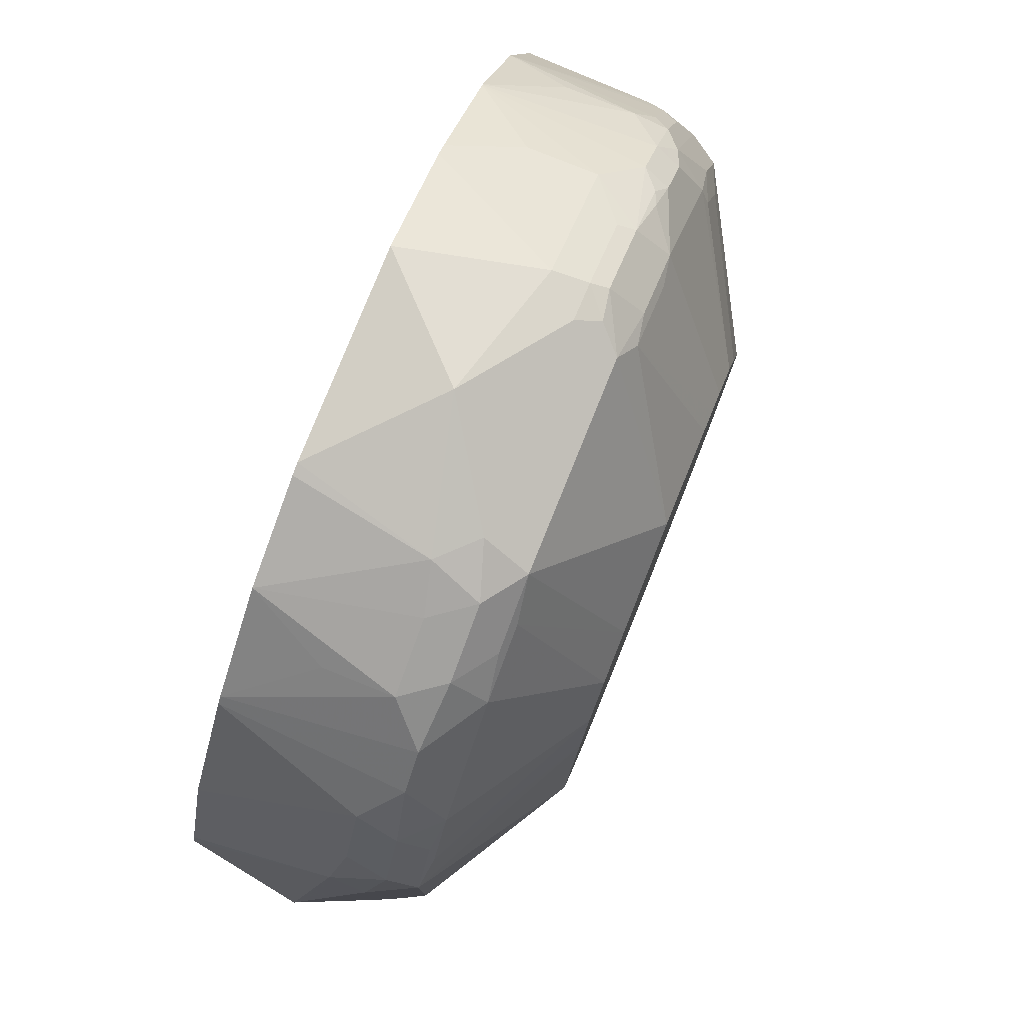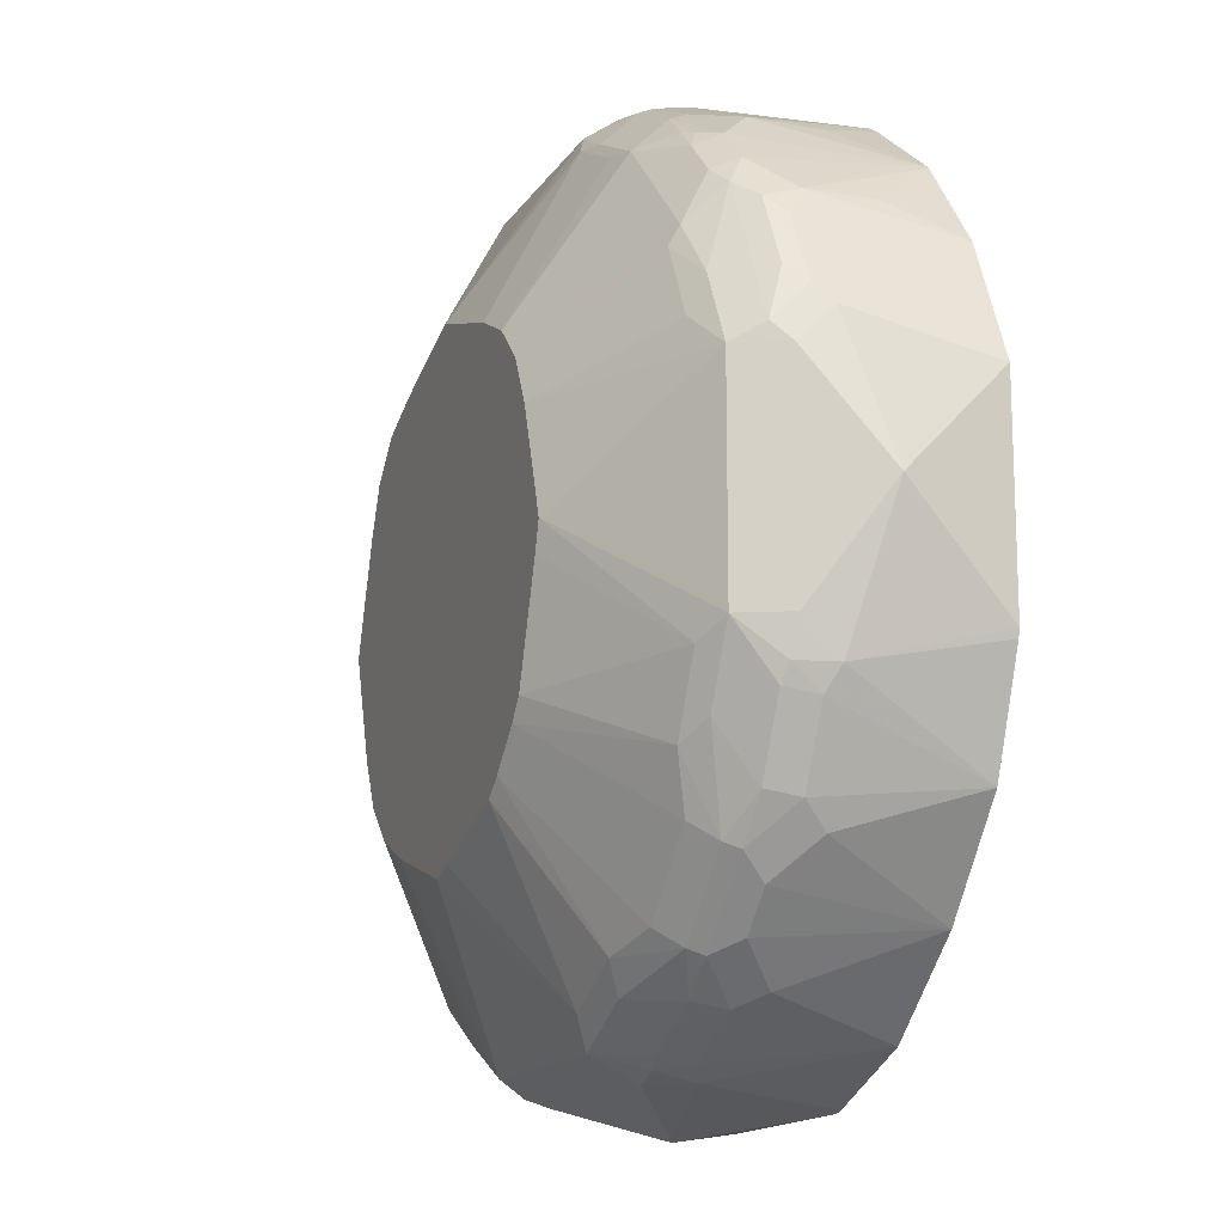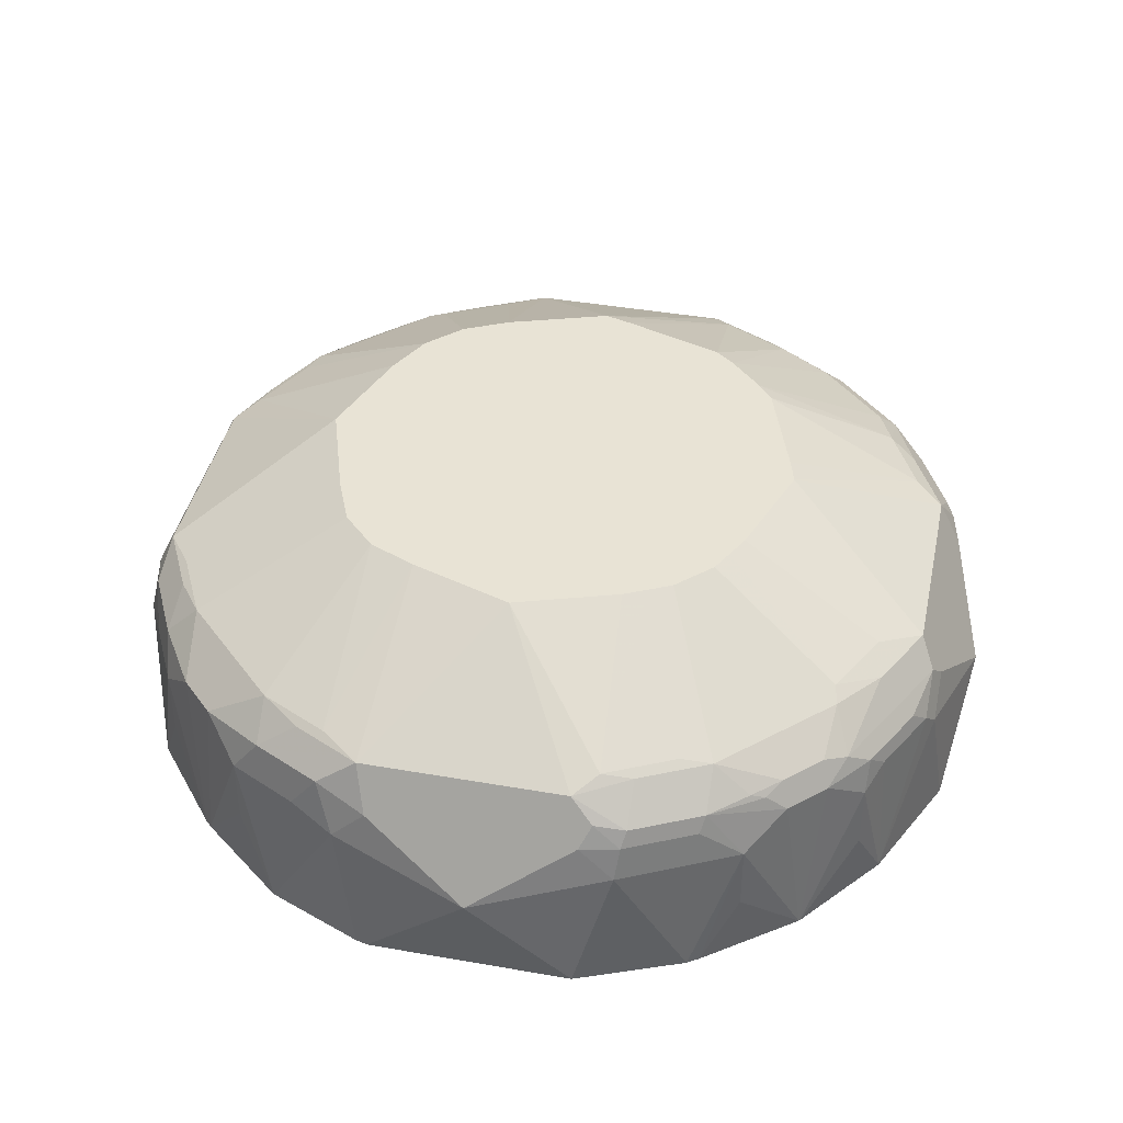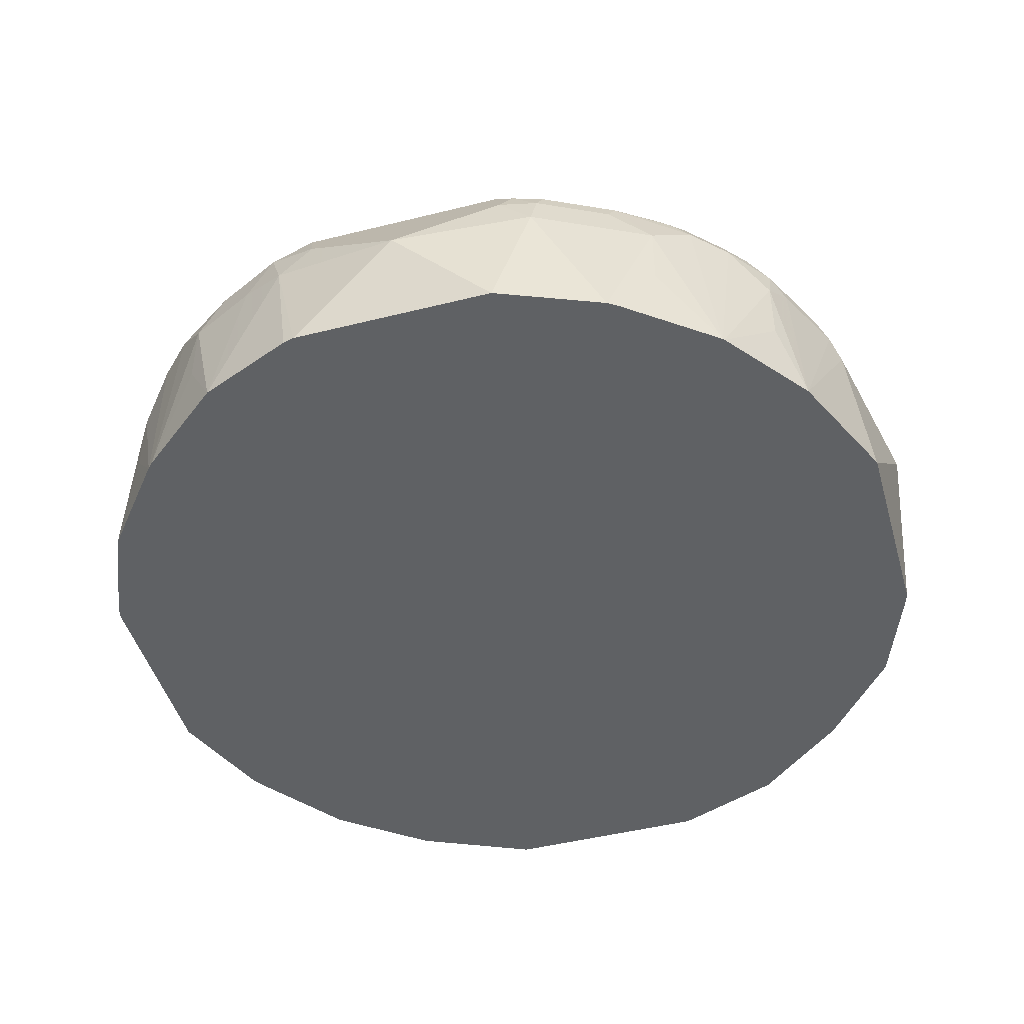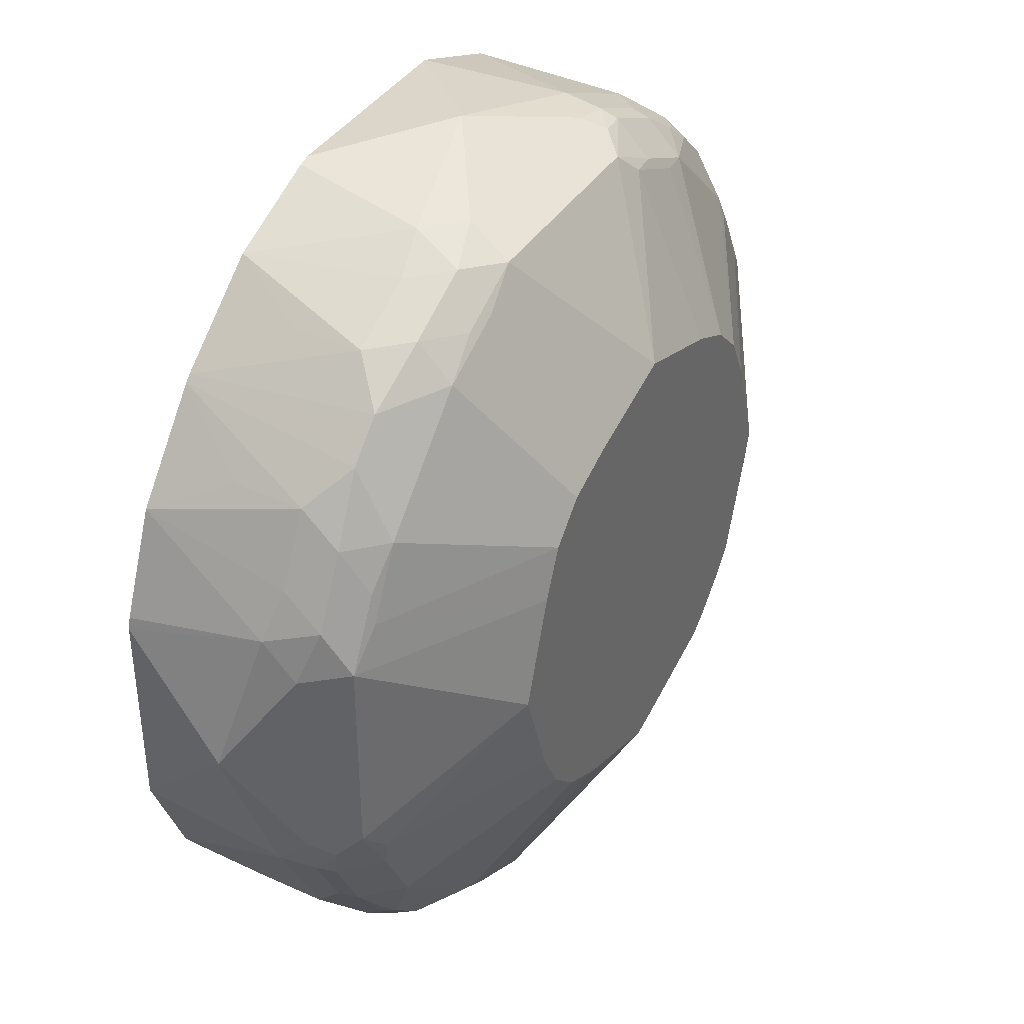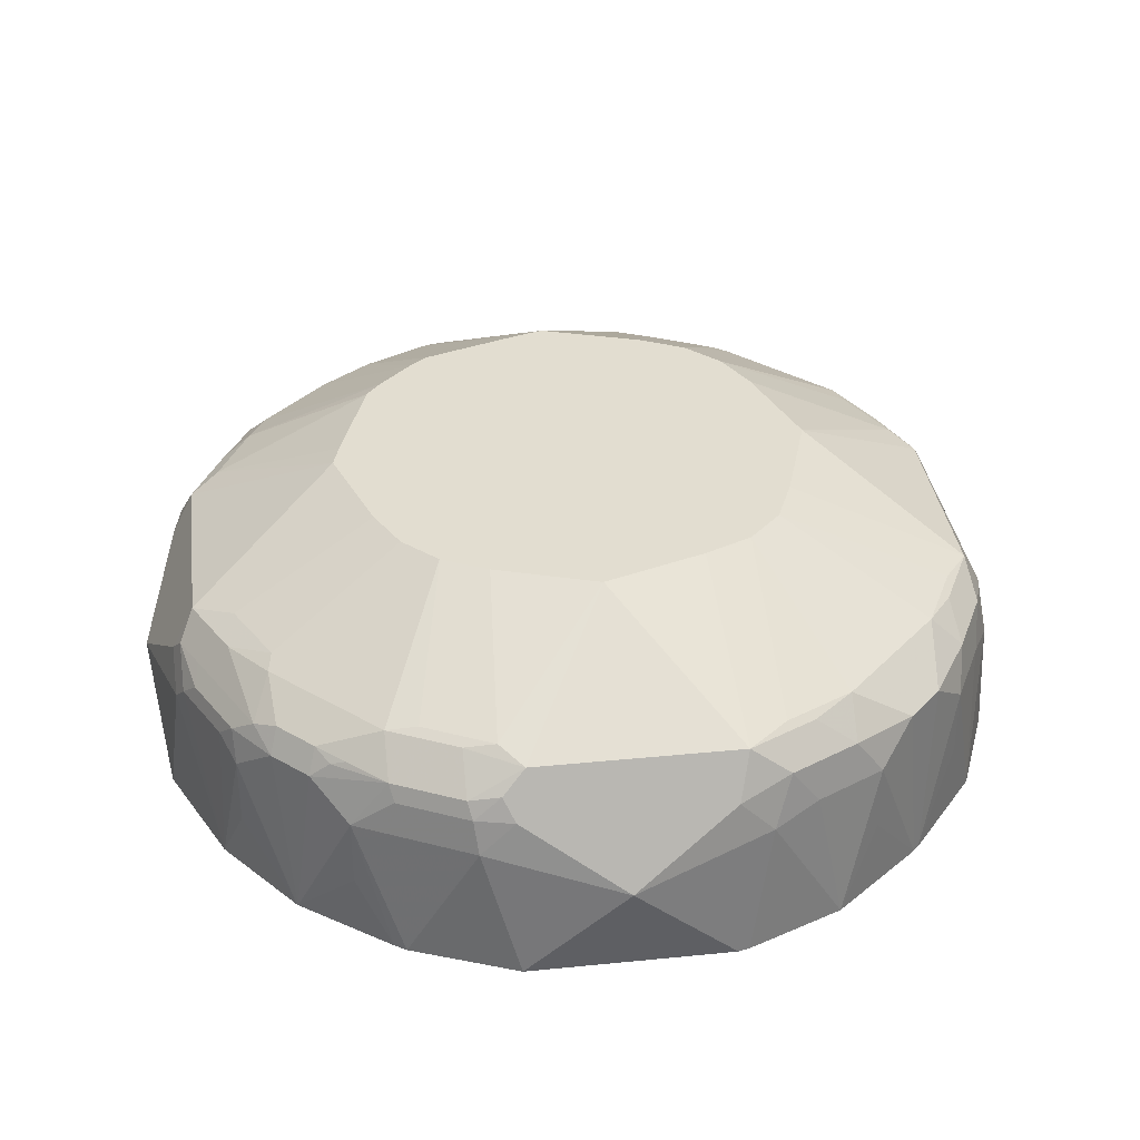
<metadata>
{"format":"obj","ext":"obj","renderer":"f3d","projection":"perspective","resolution":1024,"background":"white","views":[{"elev":79.1,"azim":112.0,"up":"+Z"},{"elev":-14.9,"azim":-111.3,"up":"+Z"},{"elev":41.2,"azim":102.0,"up":"+Y"},{"elev":-46.7,"azim":105.9,"up":"+Y"},{"elev":39.1,"azim":119.6,"up":"+Z"},{"elev":35.1,"azim":-7.5,"up":"+Y"}]}
</metadata>
<code>
v 0 0.5668 -0.2729
v -0.06294 0.5051 -0.2618
v -0.08394 0.5878 -0.2519
v -0.06294 0.6088 -0.2519
v -0.06294 0.6228 -0.2449
v 0.06294 0.6228 -0.2449
v 0.06294 0.6088 -0.2519
v 0.08394 0.5878 -0.2519
v 0.06294 0.5051 -0.2618
v -0.06791 0.5051 -0.2605
v -0.08394 0.6114 -0.2466
v -0.1312 0.5051 -0.2362
v -0.09793 0.5948 -0.2449
v -0.06294 0.6368 -0.2379
v 0.06294 0.6368 -0.2379
v 0.07346 0.6193 -0.2466
v 0.09446 0.5983 -0.2466
v 0.1339 0.5051 -0.2303
v -0.09446 0.614 -0.2414
v -0.1399 0.5948 -0.2239
v -0.1886 0.5051 -0.1886
v -0.1539 0.5808 -0.2169
v -0.1049 0.6368 -0.2169
v -0.07346 0.6455 -0.2204
v 0 0.693 -0.1469
v 0.0631 0.693 -0.1259
v 0.08394 0.6455 -0.2125
v 0.1049 0.6368 -0.2169
v 0.09446 0.6193 -0.2362
v 0.1049 0.6088 -0.2388
v 0.1365 0.5983 -0.2256
v 0.1539 0.5878 -0.2169
v 0.1539 0.5458 -0.2169
v 0.1885 0.5051 -0.1885
v -0.1365 0.614 -0.2204
v -0.1749 0.6018 -0.1959
v -0.1609 0.6158 -0.2029
v -0.2362 0.5051 -0.1312
v -0.2169 0.5808 -0.1539
v -0.1959 0.6018 -0.1749
v -0.1574 0.6245 -0.1994
v -0.1365 0.635 -0.1994
v -0.1155 0.6455 -0.1994
v -0.07929 0.693 -0.1213
v -0.0163 0.693 -0.1423
v 0.0771 0.693 -0.1189
v 0.1259 0.6455 -0.1915
v 0.1365 0.6403 -0.1942
v 0.1574 0.6193 -0.2047
v 0.1469 0.6088 -0.2178
v 0.1749 0.6088 -0.1959
v 0.1893 0.5051 -0.1877
v -0.2029 0.6158 -0.1609
v -0.2605 0.5051 -0.06791
v -0.2519 0.5878 -0.08394
v -0.2449 0.5948 -0.09793
v -0.2239 0.5948 -0.1399
v -0.1994 0.6245 -0.1574
v -0.1469 0.6377 -0.1889
v -0.09094 0.693 -0.1119
v 0.09094 0.693 -0.1119
v 0.1119 0.693 -0.09094
v 0.1994 0.6403 -0.1312
v 0.1889 0.6245 -0.1705
v 0.1679 0.6245 -0.1915
v 0.1959 0.6088 -0.1749
v 0.2169 0.5878 -0.1539
v 0.2169 0.5458 -0.1539
v 0.2309 0.5051 -0.1334
v -0.2204 0.614 -0.1365
v -0.2618 0.5051 -0.06294
v -0.2729 0.5668 0
v -0.2519 0.6088 -0.06294
v -0.2466 0.6114 -0.08394
v -0.2414 0.614 -0.09446
v -0.1994 0.635 -0.1365
v -0.1889 0.6377 -0.1469
v -0.2169 0.6368 -0.1049
v -0.1119 0.693 -0.09094
v 0.112 0.693 -0.09077
v 0.2029 0.6438 -0.1119
v 0.2204 0.6403 -0.08917
v 0.2204 0.6193 -0.1312
v 0.2029 0.6228 -0.1539
v 0.1994 0.6193 -0.1627
v 0.2256 0.6088 -0.1285
v 0.2519 0.5878 -0.08394
v 0.2355 0.5051 -0.1265
v -0.2618 0.5051 0.06294
v -0.2519 0.5878 0.08394
v -0.2519 0.6088 0.06294
v -0.2449 0.6228 0.06294
v -0.2449 0.6228 -0.06294
v -0.2379 0.6368 -0.06294
v -0.1994 0.6455 -0.1155
v -0.1213 0.693 -0.07929
v 0.119 0.693 -0.07678
v 0.2239 0.6438 -0.06994
v 0.2379 0.6368 -0.05594
v 0.2414 0.6193 -0.08917
v 0.2466 0.6088 -0.08655
v 0.2519 0.6088 -0.06294
v 0.2729 0.5668 0
v 0.2618 0.5051 -0.06171
v -0.2303 0.5051 0.1339
v -0.2466 0.5983 0.09446
v -0.2466 0.6193 0.07346
v -0.2379 0.6368 0.06294
v -0.2204 0.6455 -0.07346
v -0.1469 0.693 0
v -0.1423 0.693 -0.0163
v 0.1259 0.693 -0.06294
v 0.1469 0.693 0
v 0.2379 0.6368 0.06994
v 0.2449 0.6228 -0.06994
v 0.2519 0.6088 0.06294
v 0.2519 0.5878 0.08394
v 0.2618 0.5051 0.06417
v 0.2449 0.6228 0.05594
v -0.2169 0.5458 0.1539
v -0.2169 0.5878 0.1539
v -0.2256 0.5983 0.1365
v -0.1885 0.5051 0.1885
v -0.2388 0.6088 0.1049
v -0.2362 0.6193 0.09446
v -0.2169 0.6368 0.1049
v -0.2125 0.6455 0.08394
v -0.1259 0.693 0.0631
v 0.1259 0.693 0.06294
v 0.2204 0.6403 0.09446
v 0.2169 0.6368 0.1119
v 0.2414 0.6193 0.09446
v 0.1258 0.693 0.06321
v 0.26 0.5051 0.07111
v 0.2379 0.5948 0.1119
v 0.2355 0.5051 0.1306
v -0.2178 0.6088 0.1469
v -0.1877 0.5051 0.1893
v -0.1959 0.6088 0.1749
v -0.2047 0.6193 0.1574
v -0.1942 0.6403 0.1365
v -0.1915 0.6455 0.1259
v -0.1189 0.693 0.0771
v 0.1994 0.6403 0.1365
v 0.1133 0.693 0.09227
v 0.2204 0.6193 0.1365
v 0.2169 0.5948 0.1539
v 0.2169 0.5528 0.1539
v 0.1902 0.5051 0.1865
v -0.1539 0.5458 0.2169
v -0.1539 0.5878 0.2169
v -0.1749 0.6088 0.1959
v -0.1334 0.5051 0.2309
v -0.1915 0.6245 0.1679
v -0.1705 0.6245 0.1889
v -0.1312 0.6403 0.1994
v -0.09094 0.693 0.1119
v -0.1119 0.693 0.09094
v 0.1959 0.6158 0.1749
v 0.1365 0.6403 0.1994
v 0.09227 0.693 0.1133
v 0.1865 0.5051 0.1902
v -0.1265 0.5051 0.2355
v -0.08394 0.5878 0.2519
v -0.1285 0.6088 0.2256
v -0.1312 0.6193 0.2204
v -0.1627 0.6193 0.1994
v -0.1539 0.6228 0.2029
v -0.08917 0.6403 0.2204
v -0.1119 0.6438 0.2029
v -0.09077 0.693 0.112
v 0.1749 0.6158 0.1959
v 0.09446 0.6403 0.2204
v 0.1119 0.6368 0.2169
v 0.1365 0.6193 0.2204
v 0.06321 0.693 0.1258
v 0.1539 0.5948 0.2169
v 0.1539 0.5528 0.2169
v 0.1306 0.5051 0.2355
v -0.06171 0.5051 0.2618
v -0.06294 0.6088 0.2519
v -0.08655 0.6088 0.2466
v 0 0.5668 0.2729
v -0.08917 0.6193 0.2414
v -0.05594 0.6368 0.2379
v -0.06994 0.6438 0.2239
v -0.07678 0.693 0.119
v 0.06994 0.6368 0.2379
v 0.09446 0.6193 0.2414
v 0.06294 0.693 0.1259
v 0.1119 0.5948 0.2379
v 0.08394 0.5878 0.2519
v 0.07111 0.5051 0.26
v 0.06417 0.5051 0.2618
v -0.06994 0.6228 0.2449
v 0.06294 0.6088 0.2519
v 0.05594 0.6228 0.2449
v 0 0.693 0.1469
v -0.06294 0.693 0.1259
f 108 142 127
f 108 140 126
f 108 126 142
f 108 127 128
f 103 118 104
f 109 110 111
f 108 125 140
f 113 129 114
f 108 128 110
f 107 125 108
f 103 115 119
f 106 124 107
f 106 137 124
f 106 122 137
f 105 123 120
f 105 122 106
f 105 121 122
f 105 120 121
f 103 119 116
f 114 130 144
f 107 124 125
f 114 144 131
f 127 143 128
f 114 146 132
f 103 117 118
f 130 133 145
f 127 142 143
f 126 141 142
f 126 140 141
f 124 140 125
f 124 137 140
f 121 139 137
f 121 138 139
f 121 123 138
f 121 137 122
f 120 123 121
f 117 136 134
f 117 135 136
f 117 132 135
f 117 134 118
f 116 132 117
f 114 133 130
f 114 129 133
f 114 116 119
f 114 132 116
f 114 131 146
f 103 116 117
f 72 91 92
f 101 115 102
f 83 101 86
f 83 100 101
f 82 99 100
f 82 98 99
f 80 98 81
f 80 97 98
f 79 95 96
f 78 109 95
f 78 94 109
f 83 85 84
f 77 95 79
f 76 95 77
f 74 94 75
f 74 93 94
f 73 93 74
f 72 93 73
f 72 92 93
f 130 145 144
f 72 90 91
f 72 89 90
f 76 78 95
f 87 101 102
f 87 102 103
f 87 103 104
f 100 115 101
f 99 113 114
f 99 115 100
f 99 119 115
f 99 114 119
f 98 113 99
f 98 112 113
f 97 112 98
f 96 109 111
f 95 109 96
f 94 110 109
f 94 108 110
f 92 94 93
f 92 108 94
f 92 107 108
f 91 107 92
f 90 105 106
f 90 107 91
f 90 106 107
f 89 105 90
f 87 104 88
f 102 115 103
f 131 144 146
f 156 170 171
f 132 147 135
f 175 189 191
f 174 189 175
f 174 188 189
f 173 176 188
f 172 175 177
f 170 187 171
f 170 186 187
f 169 185 186
f 169 184 185
f 166 168 167
f 165 184 166
f 165 182 184
f 164 183 181
f 164 180 183
f 164 181 182
f 163 180 164
f 162 178 179
f 162 177 178
f 162 172 177
f 161 176 173
f 160 175 172
f 175 191 177
f 160 174 175
f 176 190 188
f 177 179 178
f 189 196 192
f 188 190 198
f 188 196 189
f 188 197 196
f 186 198 199
f 186 199 187
f 185 198 186
f 185 188 198
f 185 197 188
f 185 195 197
f 184 195 185
f 183 197 195
f 183 196 197
f 183 192 196
f 183 194 192
f 182 195 184
f 181 183 195
f 181 195 182
f 180 194 183
f 179 192 193
f 179 191 192
f 177 191 179
f 132 146 147
f 160 188 174
f 160 161 173
f 144 161 160
f 144 145 161
f 144 159 146
f 142 158 143
f 141 158 142
f 141 157 158
f 141 156 157
f 141 155 156
f 141 154 155
f 140 154 141
f 139 154 140
f 139 155 154
f 139 152 155
f 138 153 150
f 138 152 139
f 138 151 152
f 138 150 151
f 137 139 140
f 136 148 149
f 136 147 148
f 135 147 136
f 144 160 172
f 160 173 188
f 144 172 159
f 147 159 149
f 156 168 166
f 156 171 157
f 71 89 72
f 156 186 170
f 156 169 186
f 156 184 169
f 156 166 184
f 155 168 156
f 155 167 168
f 152 167 155
f 152 166 167
f 151 166 152
f 151 165 166
f 151 182 165
f 151 164 182
f 151 163 164
f 151 153 163
f 150 153 151
f 149 172 162
f 149 159 172
f 147 149 148
f 146 159 147
f 70 94 78
f 48 62 63
f 67 69 68
f 15 49 29
f 15 28 49
f 15 47 28
f 15 27 47
f 15 26 27
f 15 25 26
f 14 25 15
f 14 24 25
f 14 43 24
f 15 29 16
f 14 23 43
f 14 19 35
f 13 35 19
f 13 20 35
f 12 22 20
f 12 21 22
f 12 20 13
f 11 19 14
f 11 13 19
f 8 18 9
f 14 35 23
f 16 29 30
f 16 30 17
f 17 30 50
f 25 60 79
f 25 44 60
f 25 45 44
f 24 45 25
f 24 44 45
f 24 43 44
f 23 42 43
f 23 41 42
f 23 35 41
f 21 36 22
f 21 40 36
f 21 39 40
f 21 38 39
f 20 37 35
f 20 36 37
f 20 22 36
f 18 33 34
f 18 32 33
f 18 31 32
f 17 31 18
f 17 50 31
f 8 17 18
f 7 17 8
f 7 16 17
f 6 16 7
f 2 149 162
f 2 136 149
f 2 134 136
f 2 118 134
f 2 104 118
f 2 88 104
f 2 69 88
f 2 52 69
f 2 34 52
f 2 18 34
f 2 9 18
f 2 10 3
f 1 9 2
f 1 8 9
f 1 7 8
f 1 6 7
f 1 5 6
f 1 4 5
f 1 3 4
f 1 2 3
f 189 192 191
f 2 162 179
f 25 79 96
f 2 179 193
f 2 194 180
f 6 15 16
f 5 15 6
f 5 14 15
f 5 11 14
f 4 11 5
f 3 13 11
f 3 12 13
f 3 10 12
f 3 11 4
f 2 12 10
f 2 21 12
f 2 38 21
f 2 54 38
f 2 71 54
f 2 89 71
f 2 105 89
f 2 123 105
f 2 138 123
f 2 153 138
f 2 163 153
f 2 180 163
f 2 193 194
f 70 75 94
f 25 96 111
f 25 110 128
f 55 74 56
f 55 73 74
f 55 72 73
f 55 71 72
f 54 71 55
f 53 70 58
f 53 57 70
f 52 68 69
f 52 67 68
f 56 74 75
f 52 66 67
f 51 64 66
f 51 65 64
f 49 51 50
f 49 65 51
f 48 65 49
f 48 64 65
f 48 63 64
f 48 61 62
f 47 61 48
f 51 66 52
f 56 75 70
f 56 70 57
f 58 76 77
f 67 88 69
f 67 87 88
f 67 101 87
f 67 86 101
f 67 83 86
f 66 83 67
f 66 85 83
f 64 85 66
f 64 84 85
f 63 80 81
f 63 84 64
f 63 83 84
f 63 100 83
f 63 82 100
f 63 98 82
f 63 81 98
f 62 80 63
f 59 79 60
f 59 77 79
f 58 78 76
f 58 70 78
f 46 61 47
f 43 59 60
f 43 60 44
f 42 59 43
f 25 46 26
f 25 61 46
f 25 62 61
f 25 80 62
f 25 97 80
f 25 112 97
f 25 113 112
f 25 129 113
f 25 133 129
f 25 145 133
f 25 161 145
f 25 176 161
f 25 190 176
f 25 198 190
f 25 199 198
f 25 187 199
f 25 171 187
f 25 157 171
f 25 158 157
f 25 143 158
f 25 128 143
f 26 46 47
f 25 111 110
f 26 47 27
f 28 48 49
f 41 59 42
f 41 77 59
f 41 58 77
f 40 57 53
f 39 57 40
f 38 57 39
f 38 56 57
f 38 55 56
f 38 54 55
f 37 58 41
f 37 53 58
f 36 53 37
f 36 40 53
f 35 37 41
f 32 50 51
f 32 34 33
f 32 52 34
f 32 51 52
f 31 50 32
f 29 50 30
f 29 49 50
f 28 47 48
f 192 194 193

</code>
